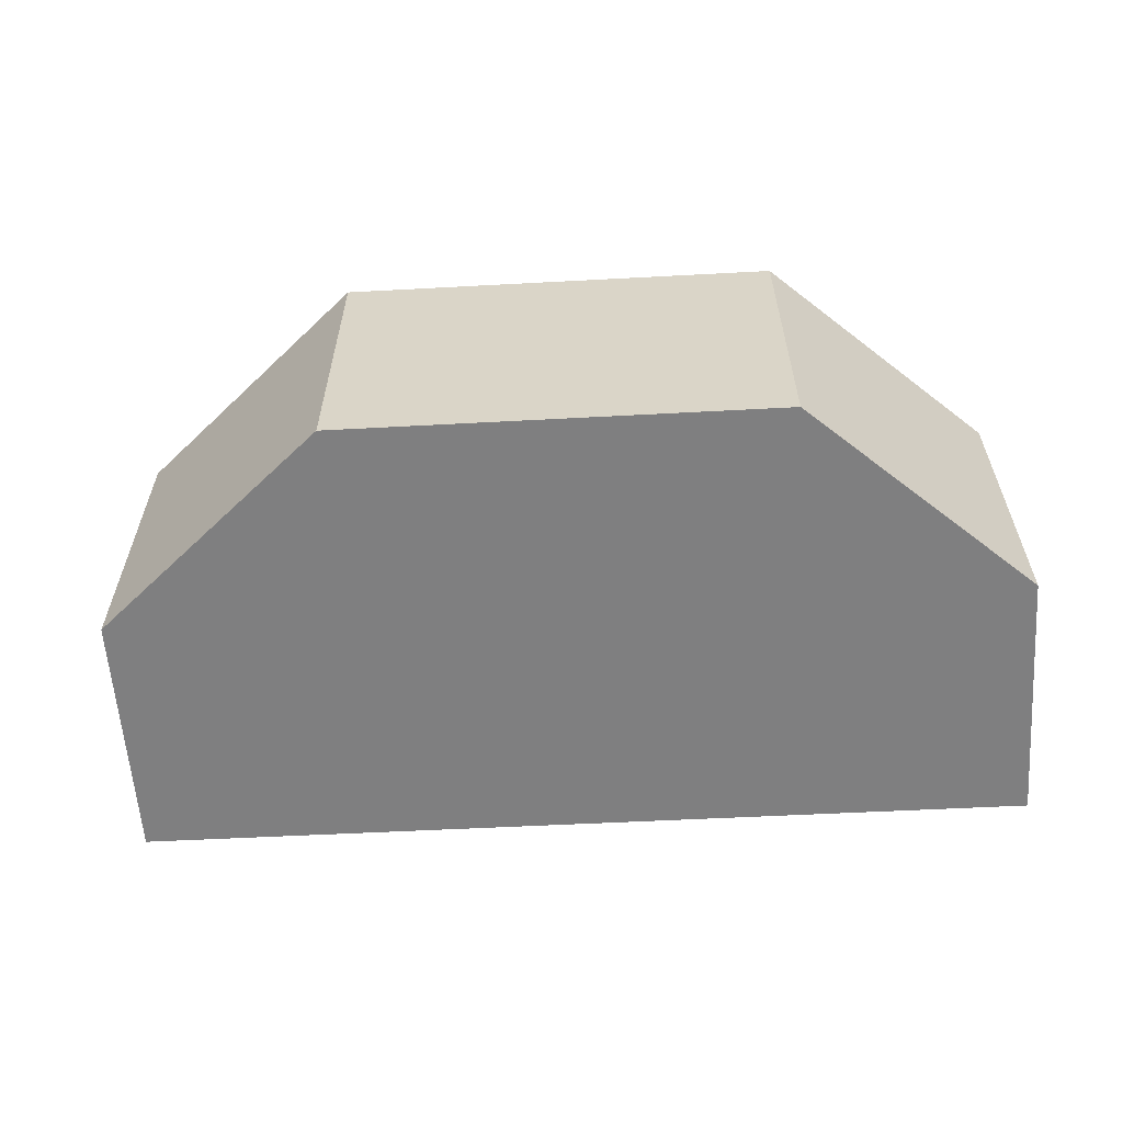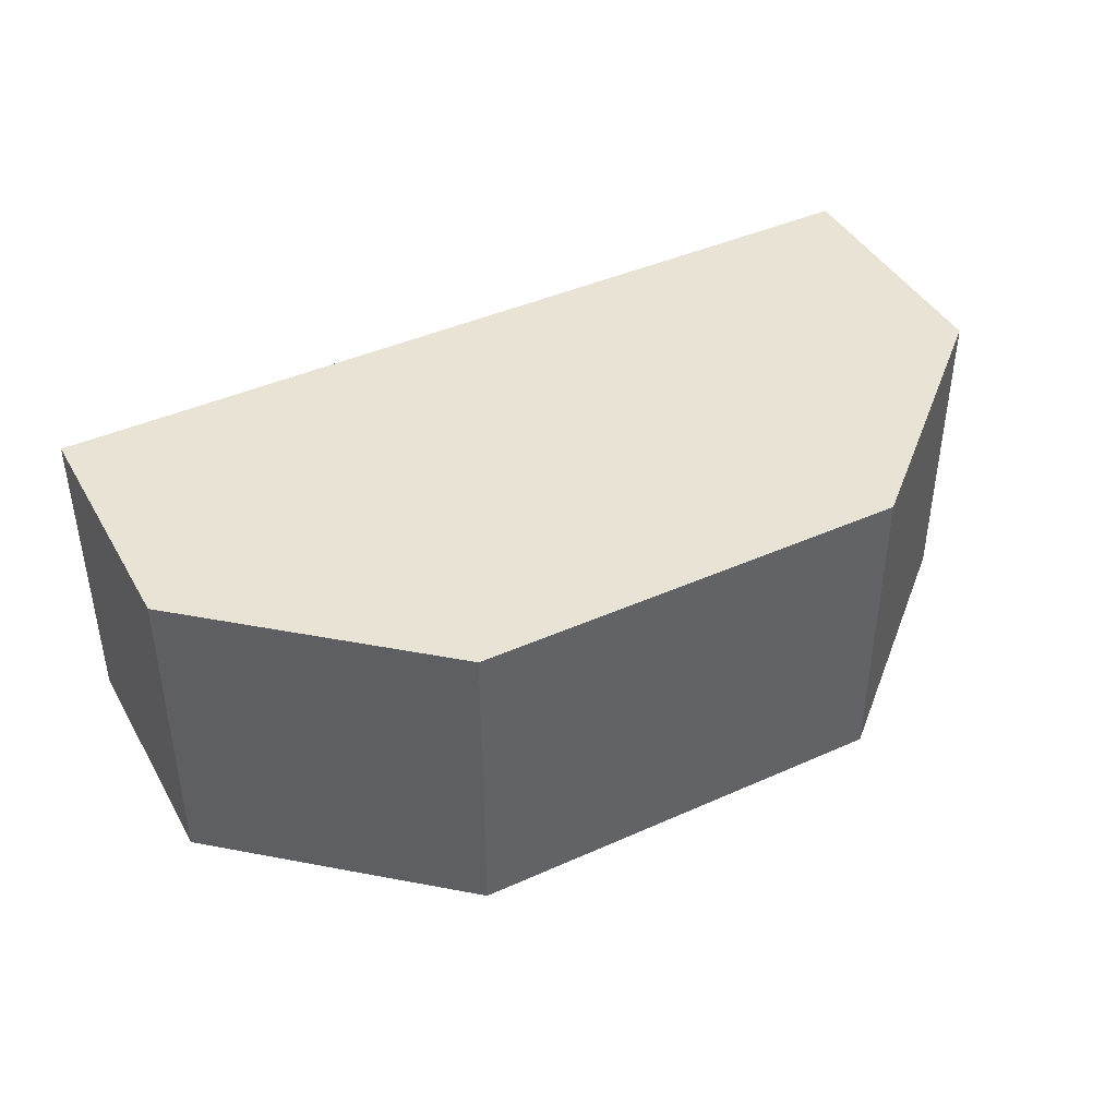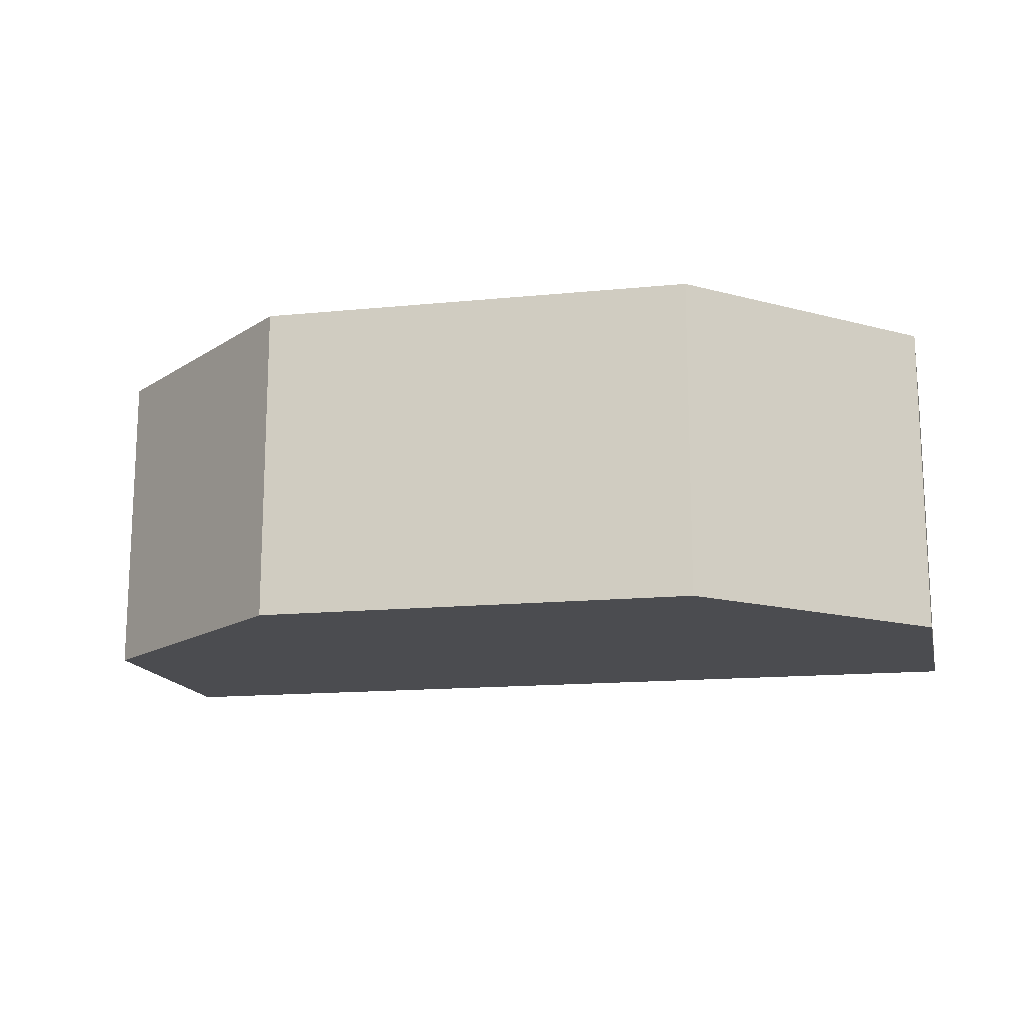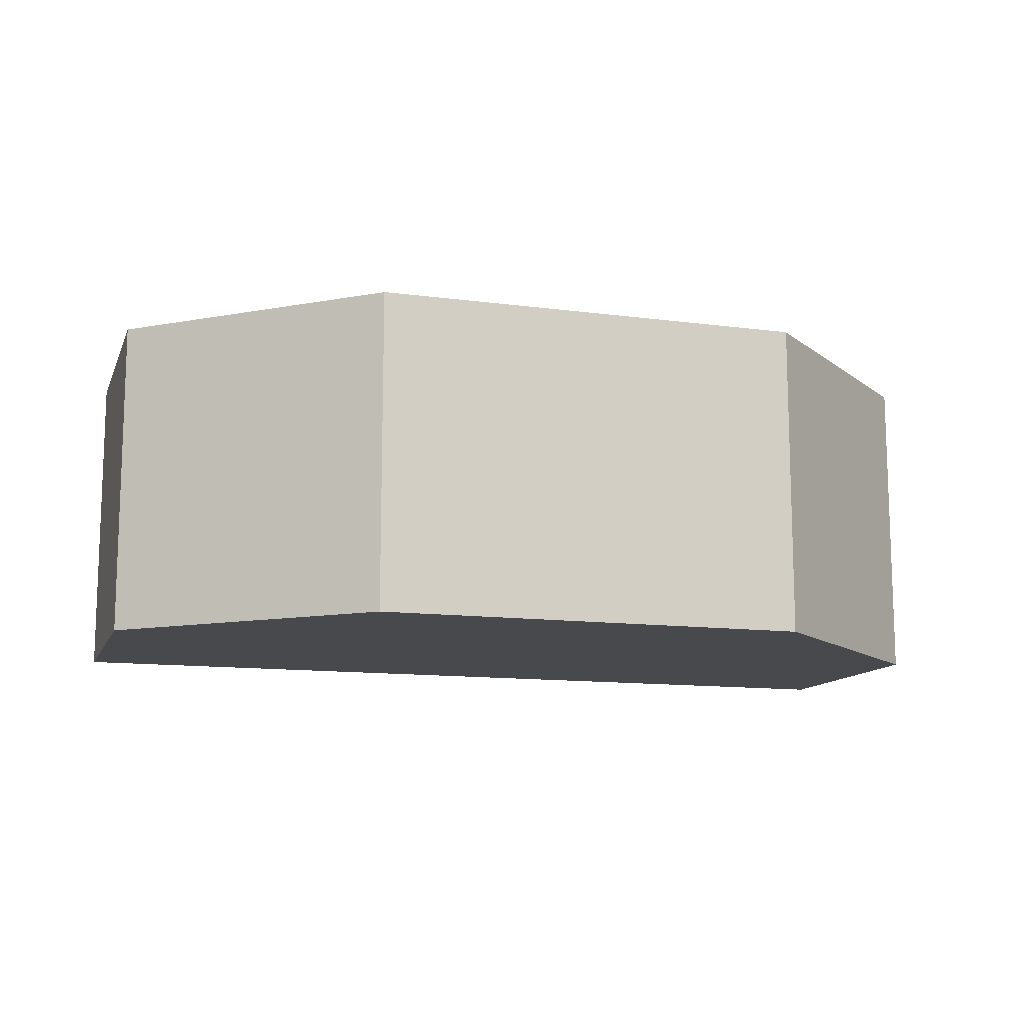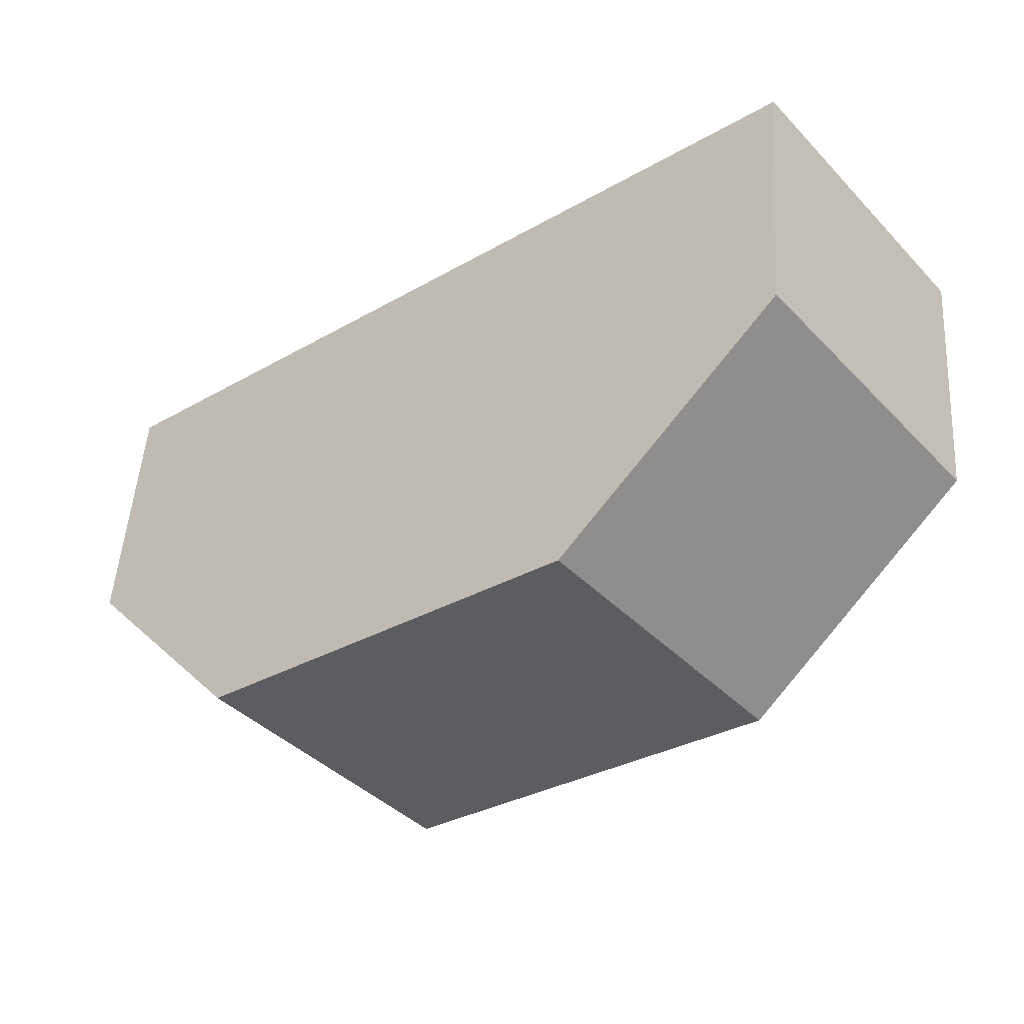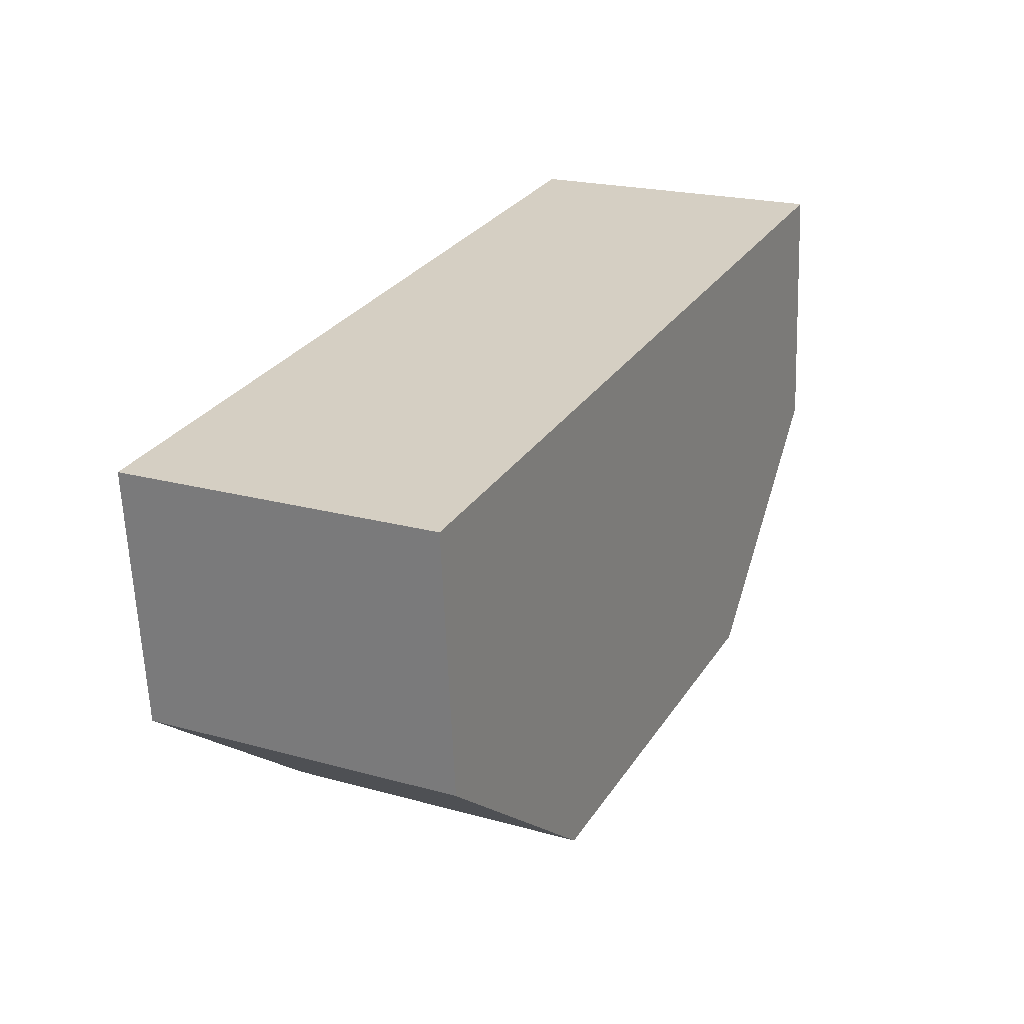
<metadata>
{"format":"obj","ext":"obj","renderer":"f3d","projection":"perspective","resolution":1024,"background":"white","views":[{"elev":-59.8,"azim":-171.0,"up":"+Y"},{"elev":42.1,"azim":157.6,"up":"+Y"},{"elev":-15.2,"azim":-162.3,"up":"+Y"},{"elev":-12.1,"azim":168.4,"up":"+Y"},{"elev":-40.6,"azim":39.1,"up":"+Z"},{"elev":21.2,"azim":116.4,"up":"+Z"}]}
</metadata>
<code>
v  0.24 3.615 2.907
v  2.289 3.615 -2.498
v  0 3.615 2.214e-16
v  10.26 3.615 1.846
v  7.195 3.615 -3.003
v  10 3.615 -1.021
v  10 6.252e-17 -1.021
v  7.195 1.839e-16 -3.003
v  2.289 1.53e-16 -2.498
v  0 0 0
v  0.24 -1.78e-16 2.907
v  10.26 -1.13e-16 1.846
g defaultobject
f 1 2 3
f 2 1 4
f 2 4 5
f 5 4 6
f 7 5 6
f 5 7 8
f 8 2 5
f 2 8 9
f 9 3 2
f 3 9 10
f 10 1 3
f 1 10 11
f 11 4 1
f 4 11 12
f 12 6 4
f 6 12 7
f 9 11 10
f 11 9 12
f 12 9 8
f 12 8 7

</code>
